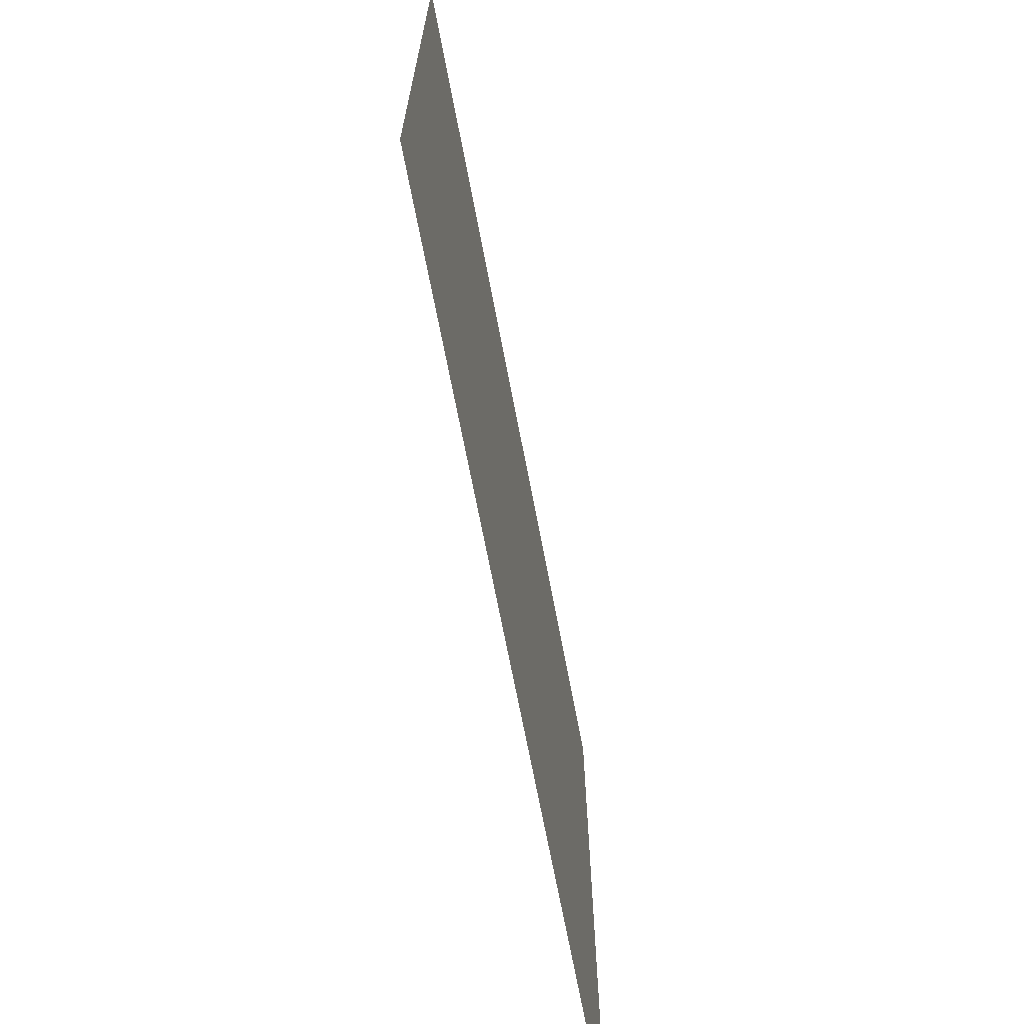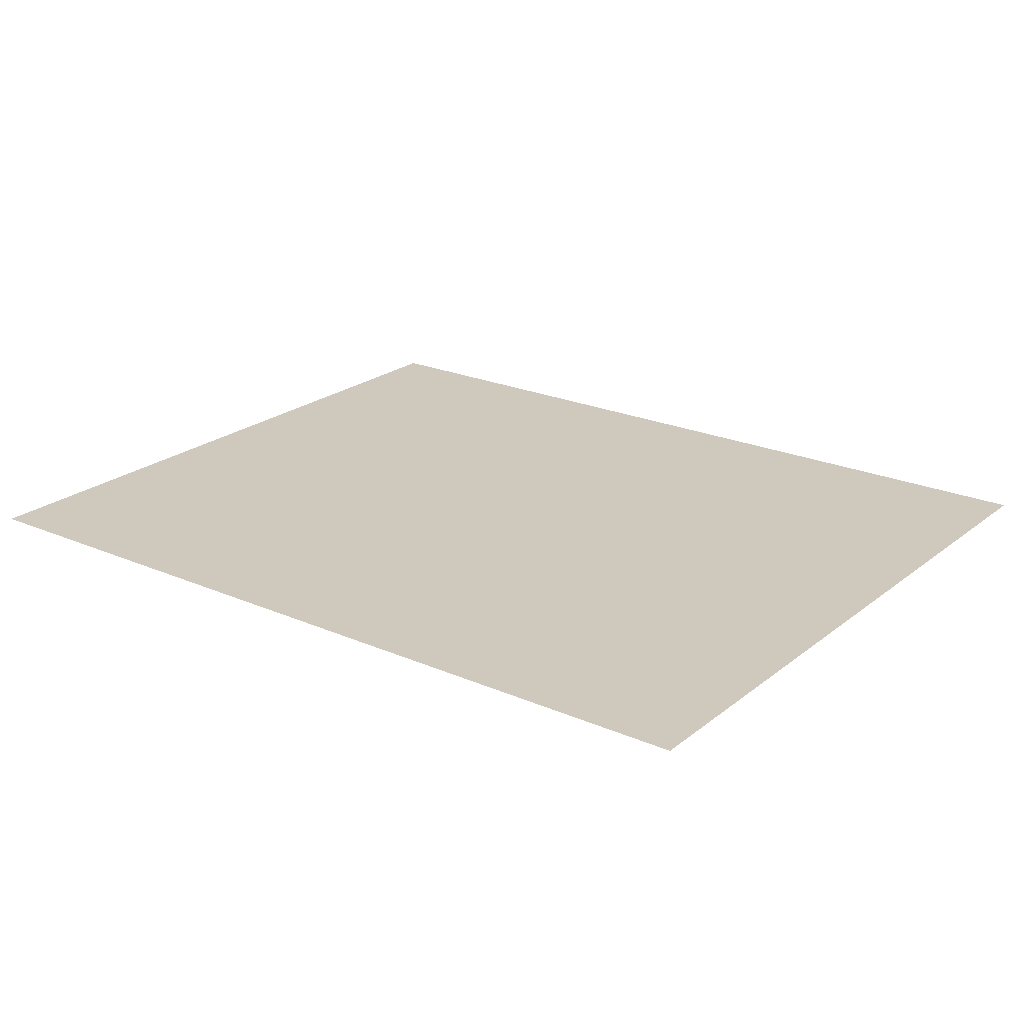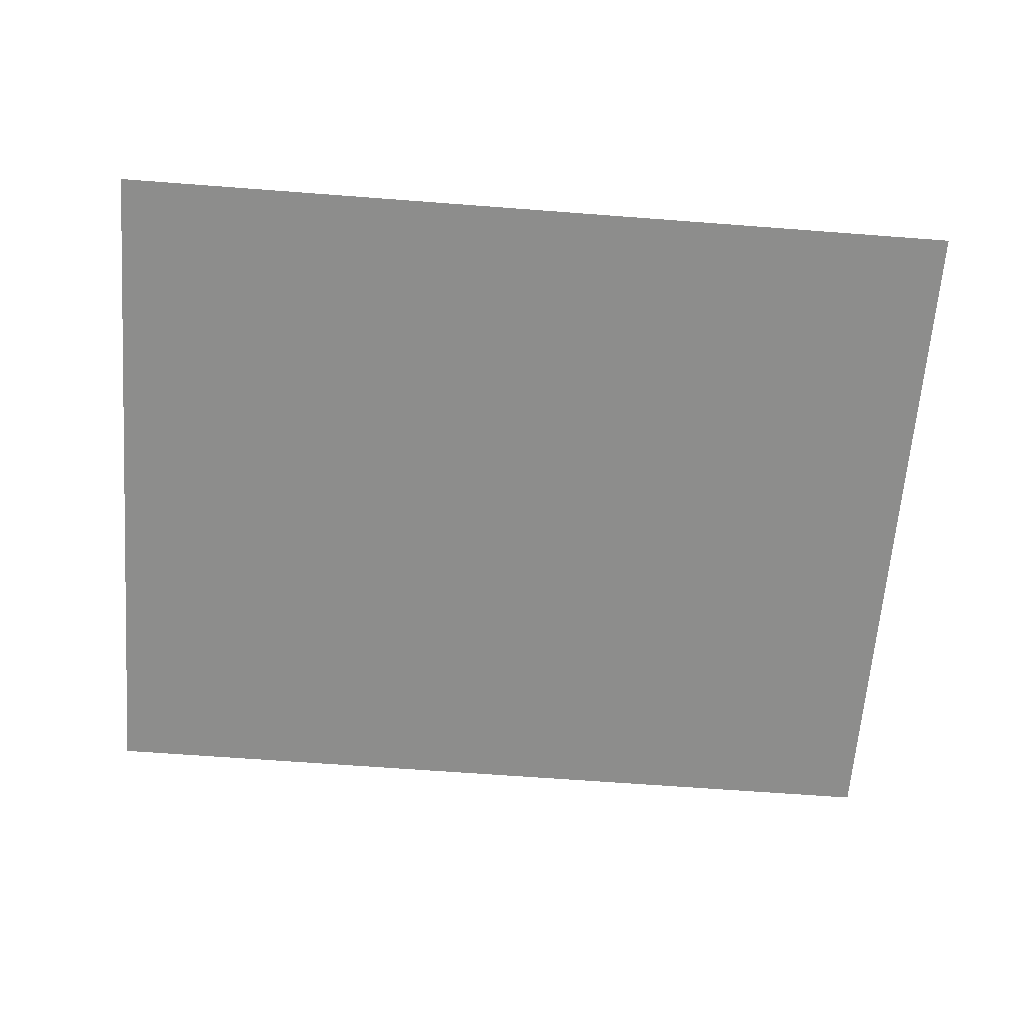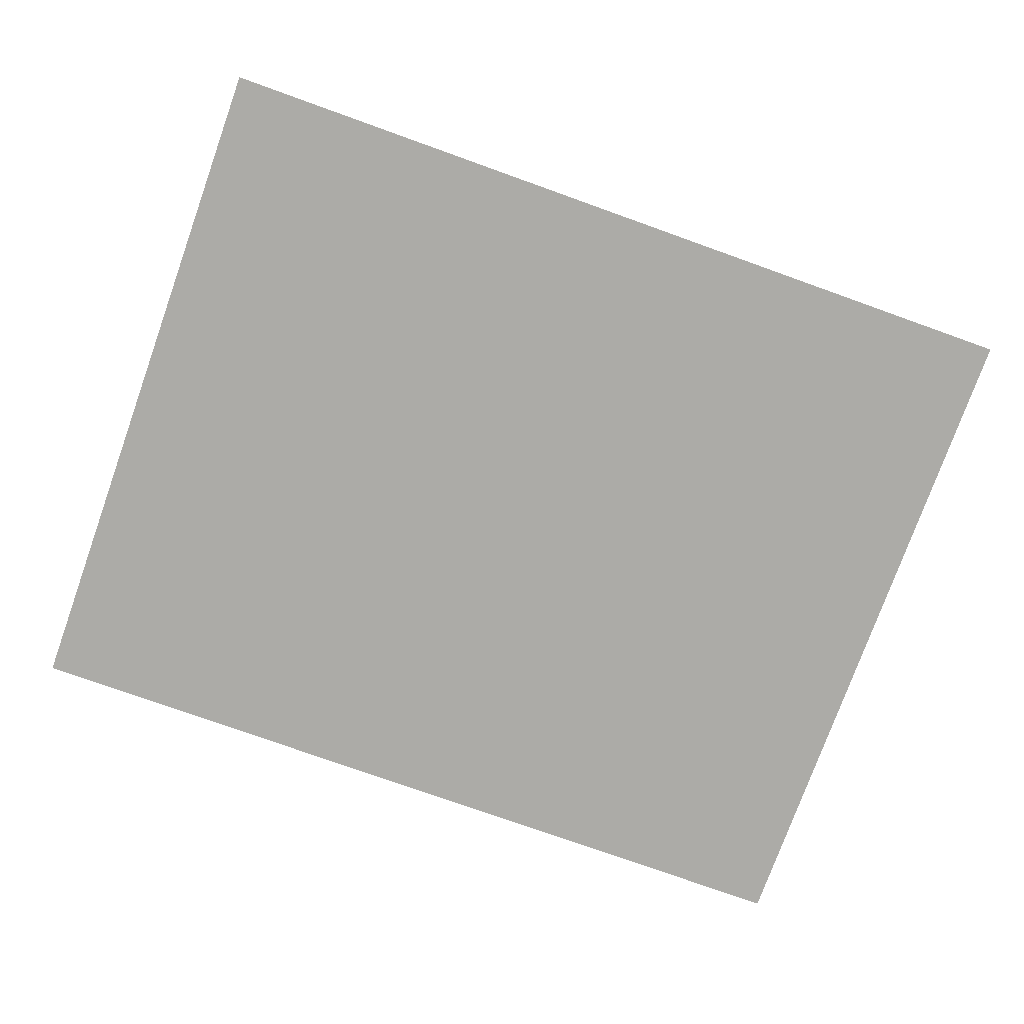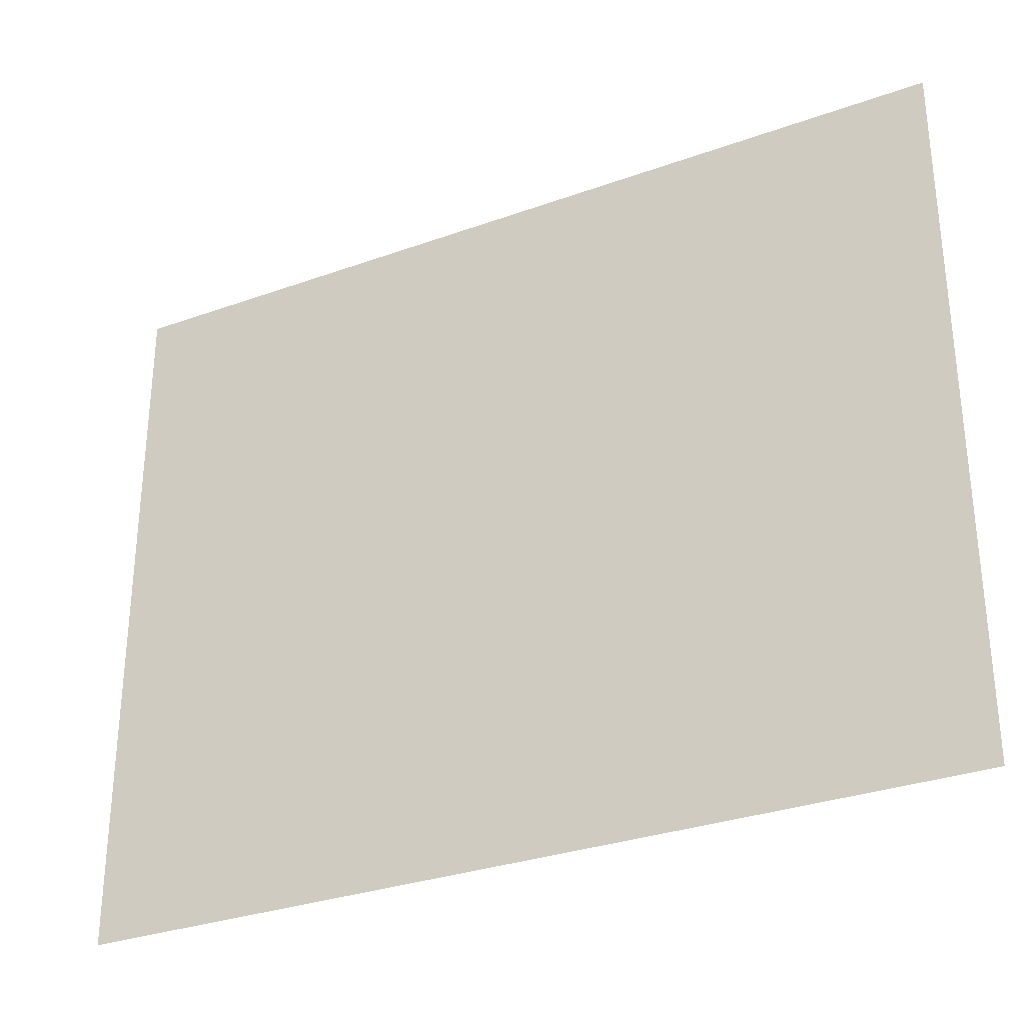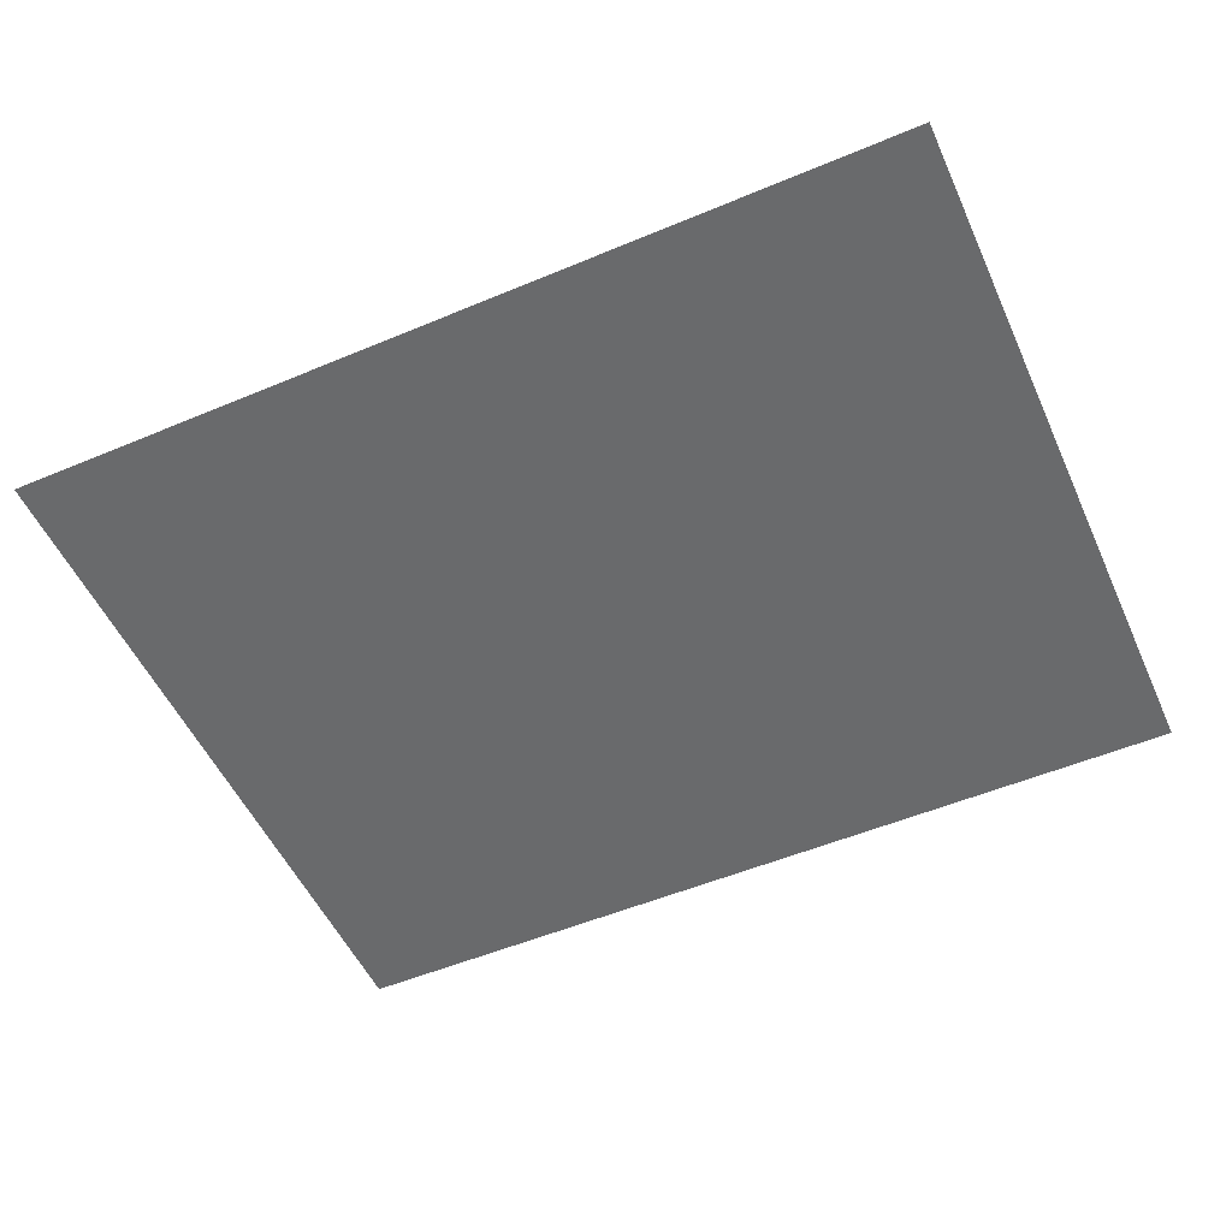
<metadata>
{"format":"obj","ext":"obj","renderer":"f3d","projection":"perspective","resolution":1024,"background":"white","views":[{"elev":-68.8,"azim":-79.2,"up":"+Z"},{"elev":22.4,"azim":36.9,"up":"+Y"},{"elev":-64.4,"azim":-4.4,"up":"+Y"},{"elev":-76.3,"azim":-19.7,"up":"+Y"},{"elev":-30.9,"azim":-152.7,"up":"+Z"},{"elev":-52.9,"azim":-155.8,"up":"+Y"}]}
</metadata>
<code>
o light.001
v -0.24 1.98 0.16
v -0.24 1.98 -0.22
v 0.23 1.98 -0.22
v 0.23 1.98 0.16
f 2 4 1
f 2 3 4

</code>
